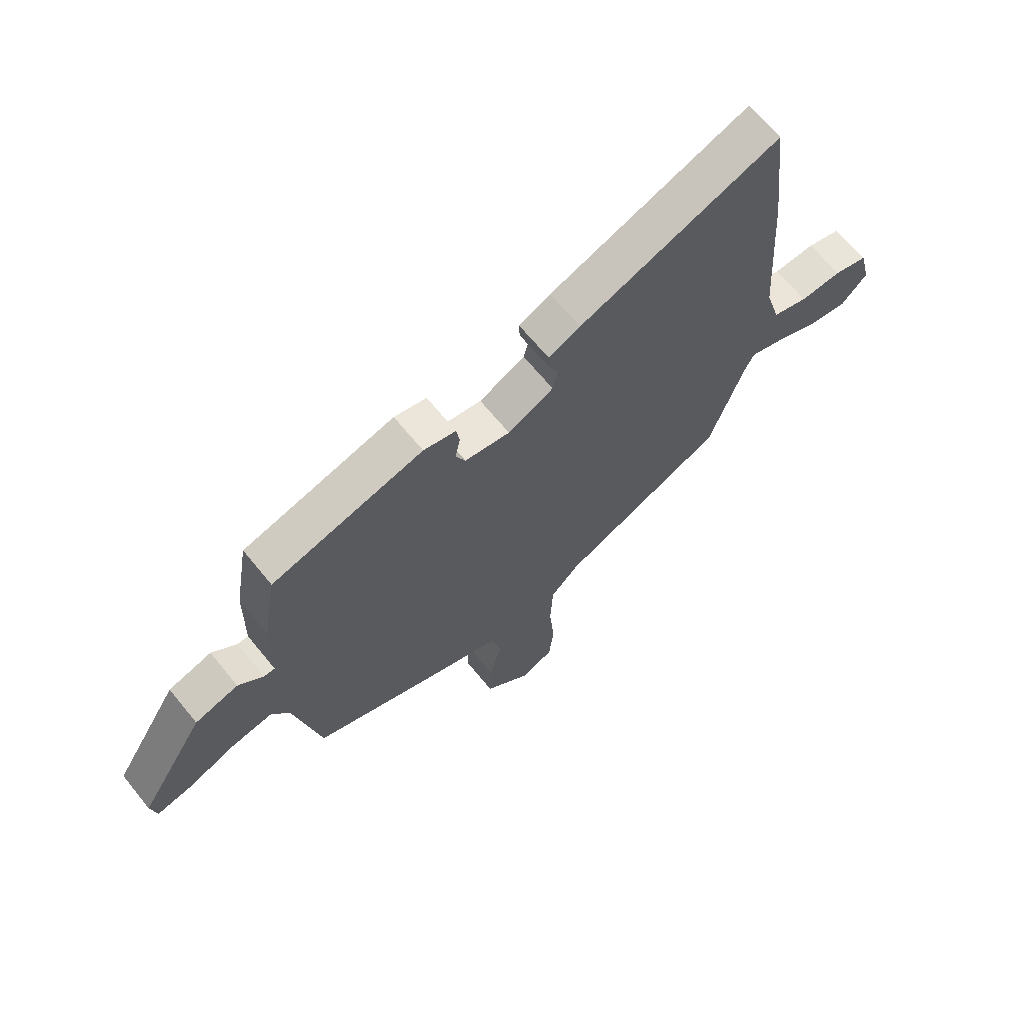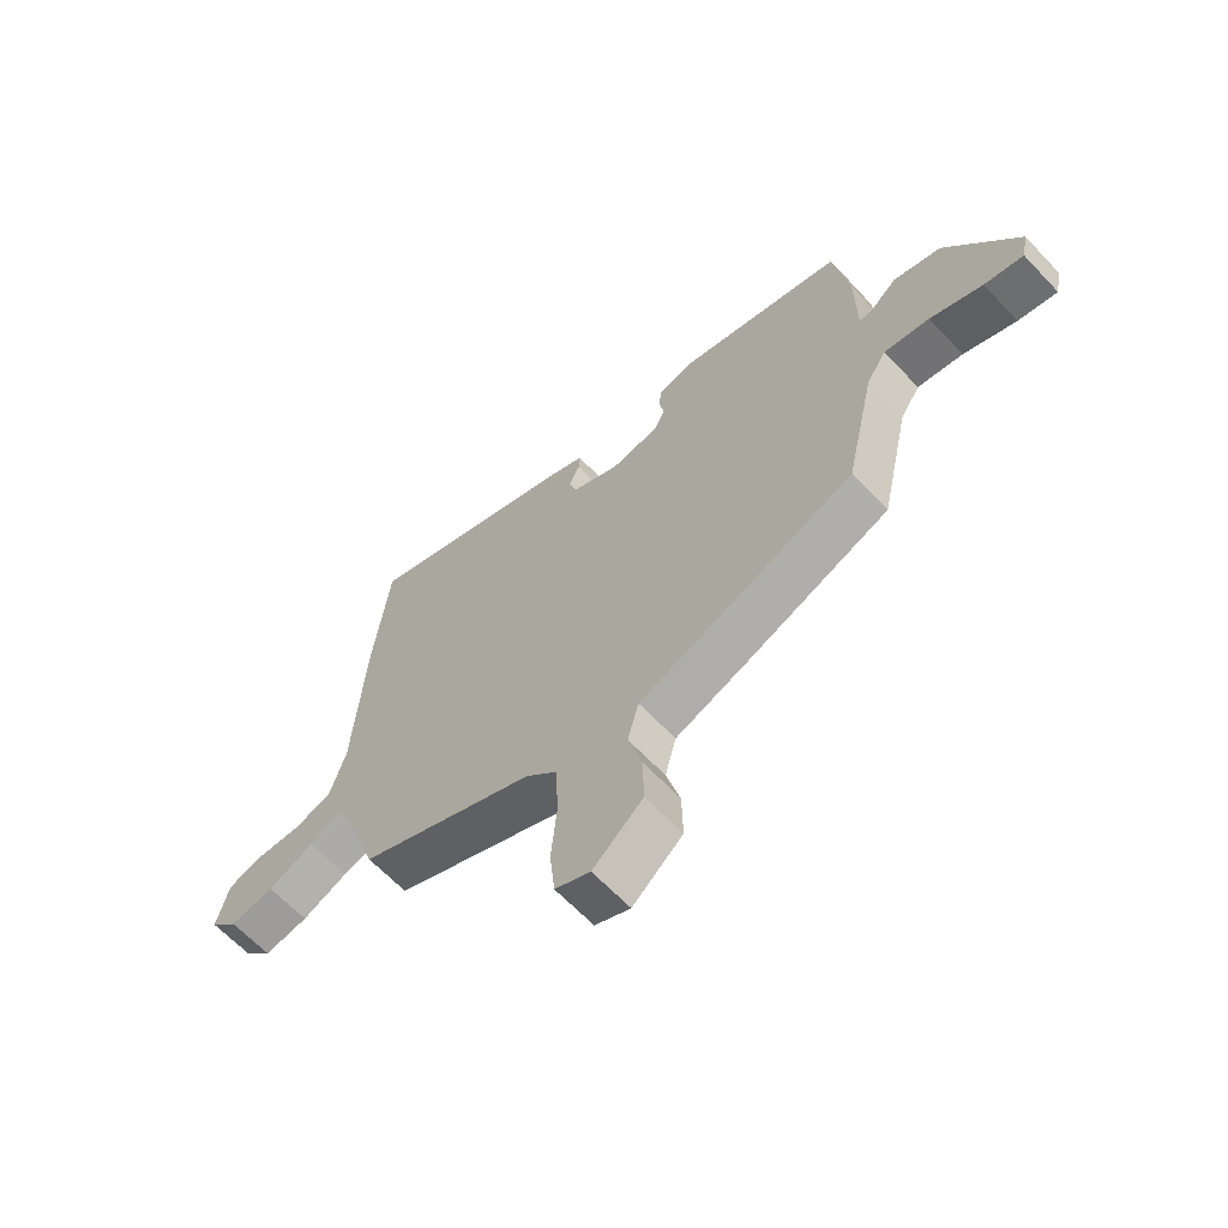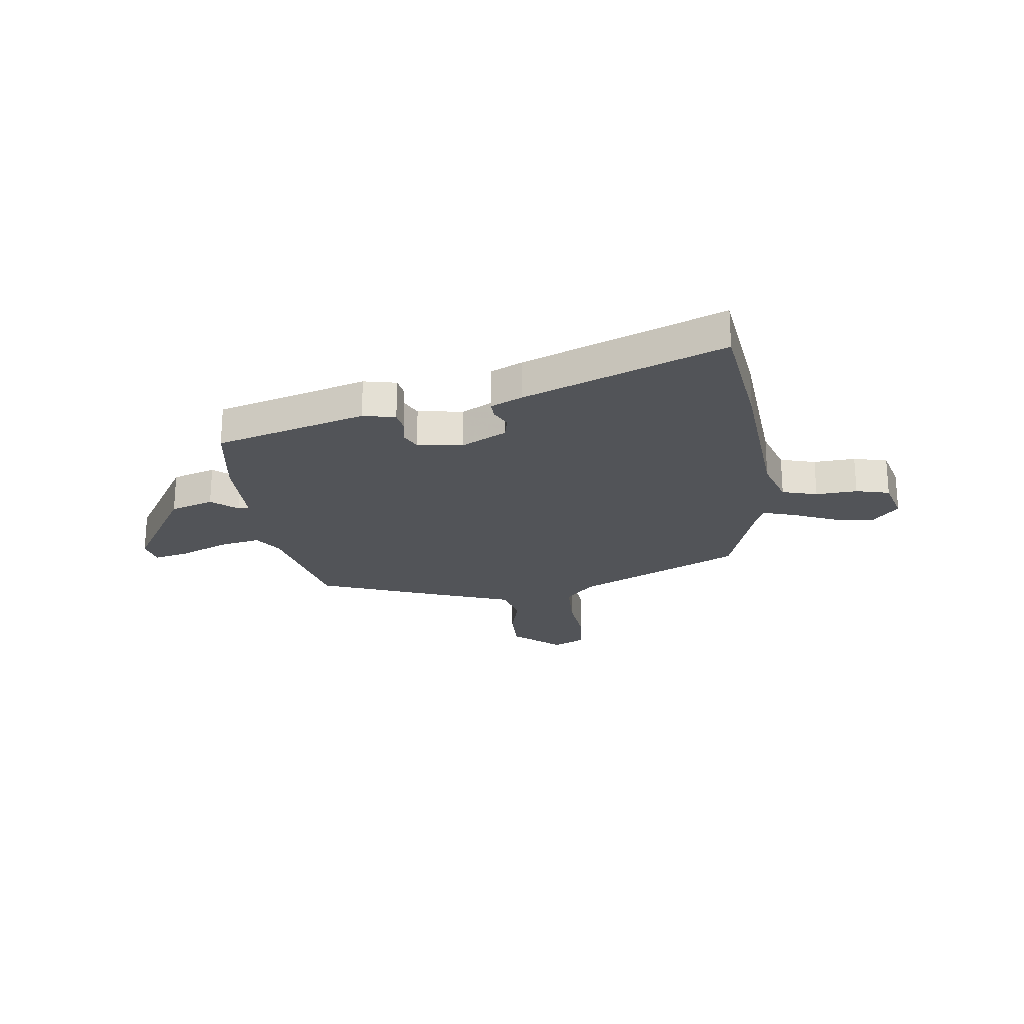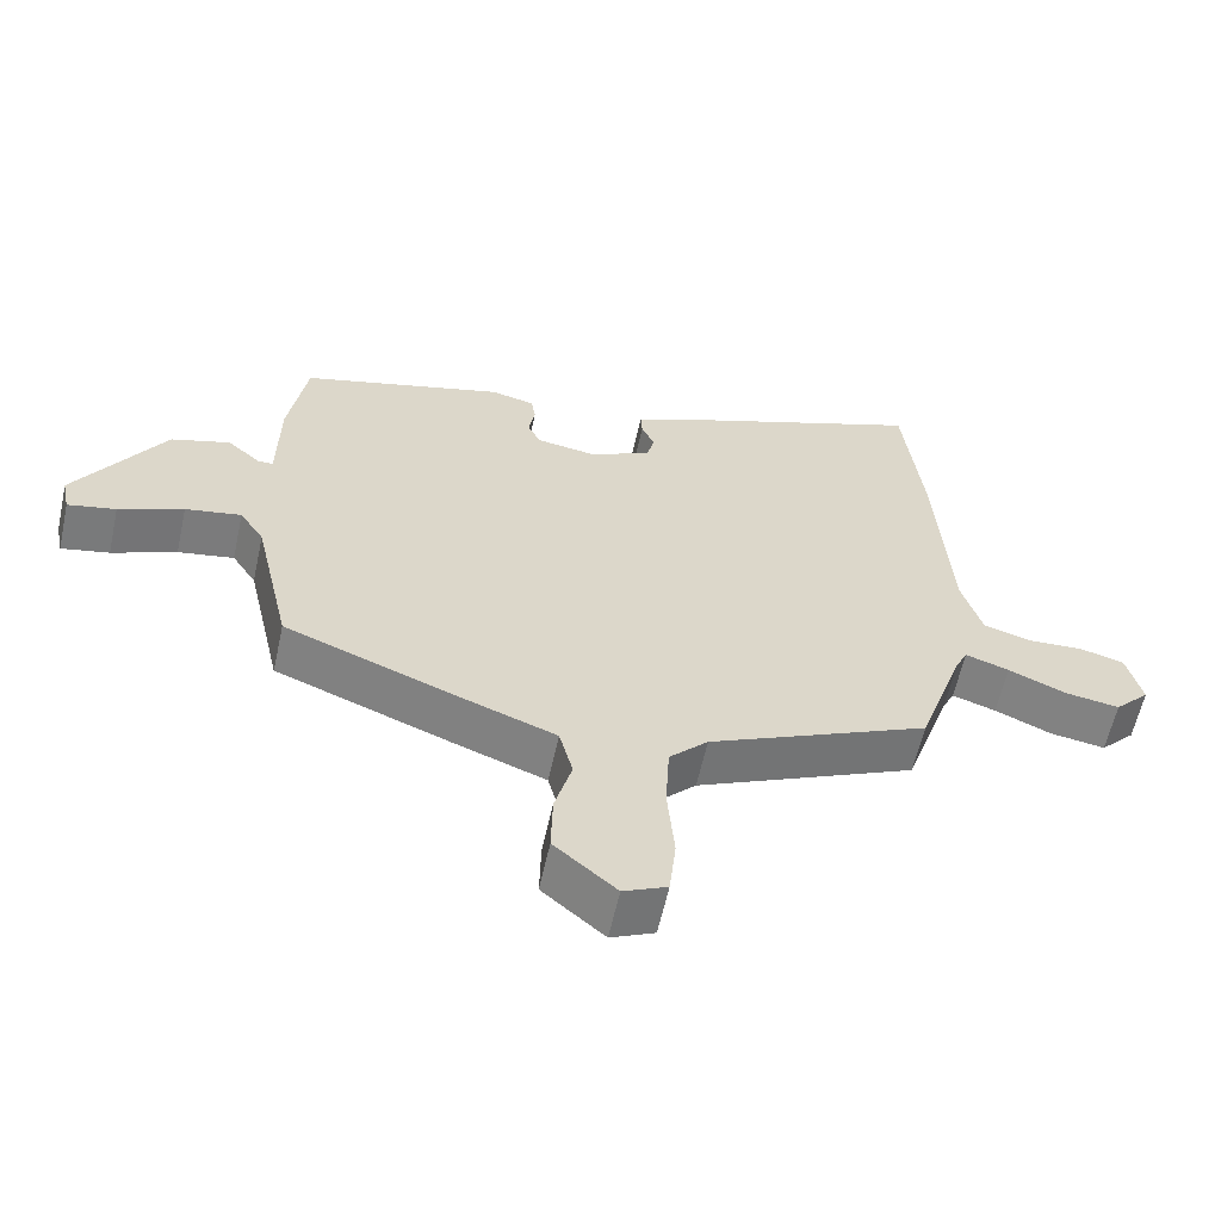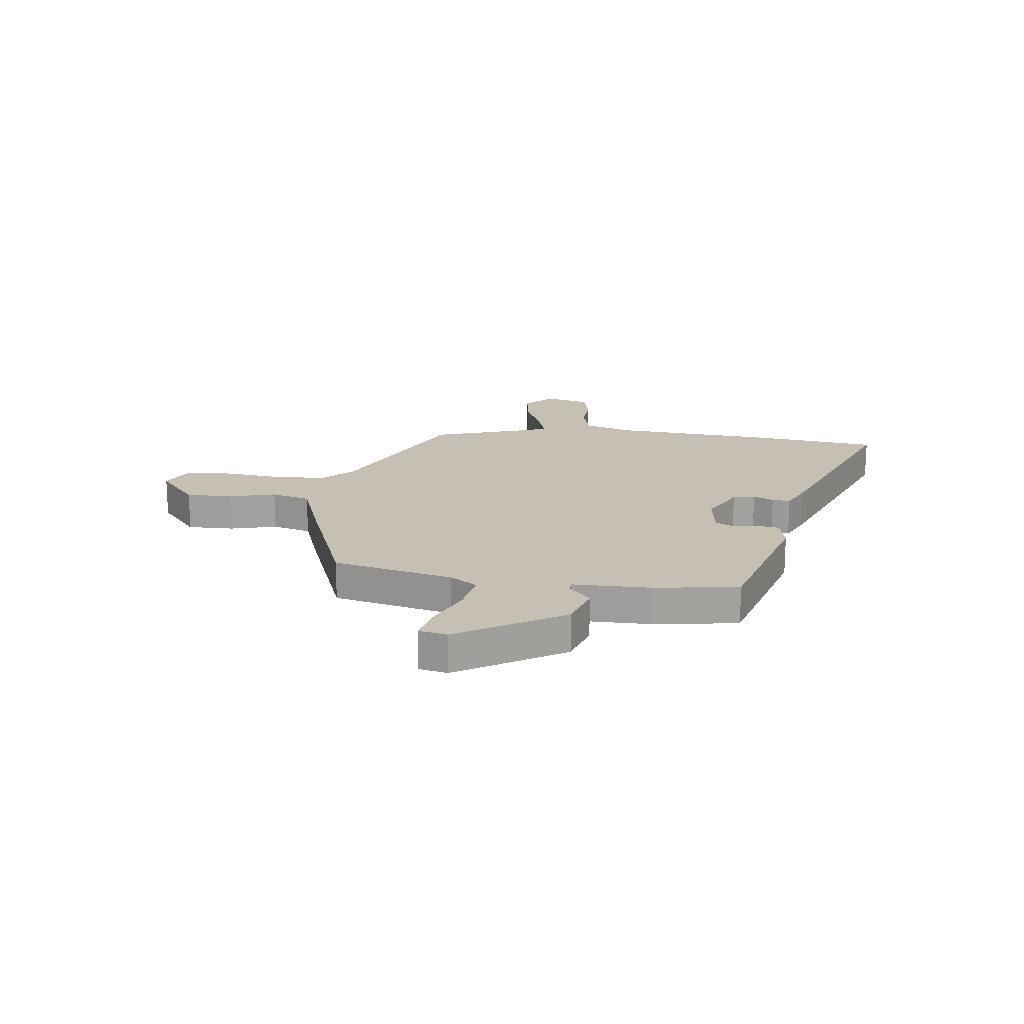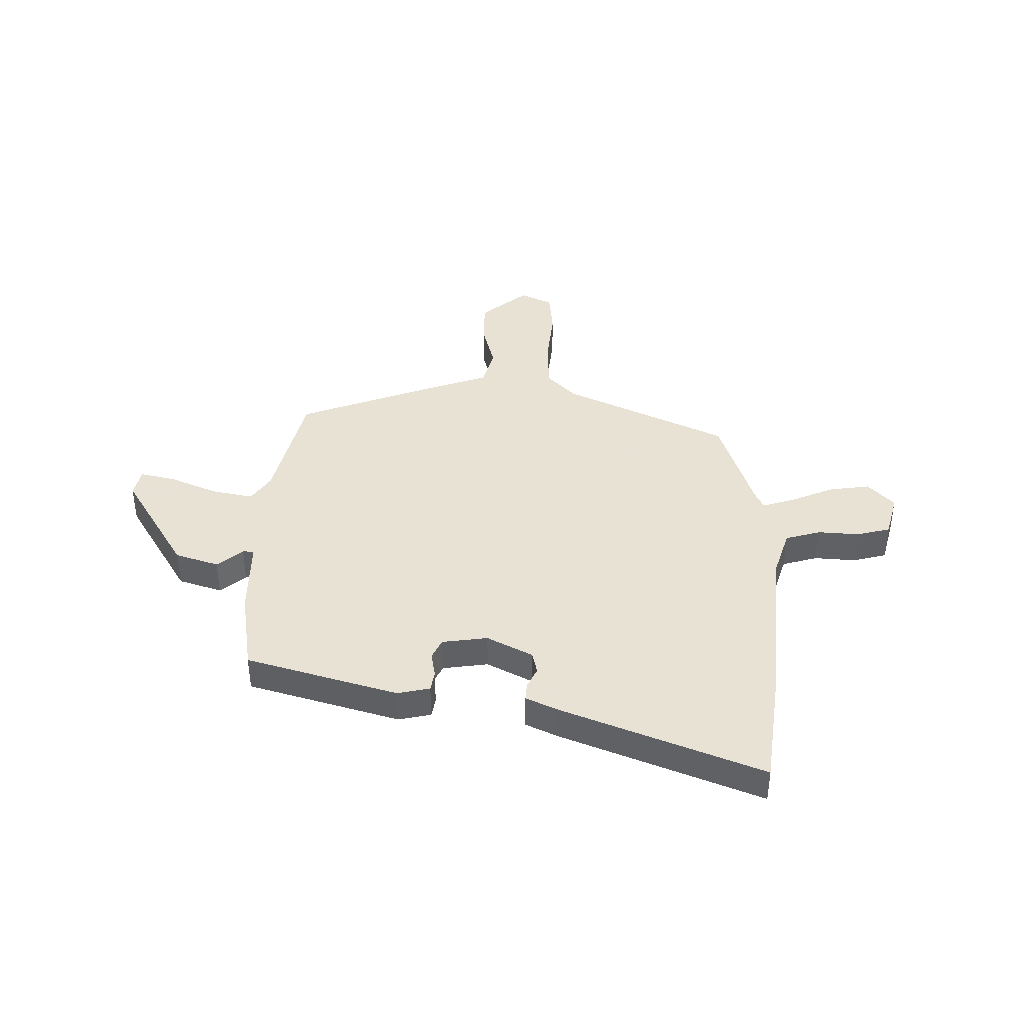
<metadata>
{"format":"obj","ext":"obj","renderer":"f3d","projection":"perspective","resolution":1024,"background":"white","views":[{"elev":66.0,"azim":-39.1,"up":"+Z"},{"elev":-63.7,"azim":-136.8,"up":"+Z"},{"elev":-23.1,"azim":8.1,"up":"+Y"},{"elev":-60.2,"azim":-12.4,"up":"+Z"},{"elev":18.1,"azim":-82.3,"up":"+Y"},{"elev":40.6,"azim":1.7,"up":"+Y"}]}
</metadata>
<code>
v 0.438 0.07 -0.313
v 0.129 0.07 -0.453
v 0.075 0.07 -0.508
v 0.07 0.07 -0.606
v 0.08 0.07 -0.714
v 0.071 0.07 -0.799
v 0.01 0.07 -0.827
v -0.077 0.07 -0.753
v -0.075 0.07 -0.666
v -0.051 0.07 -0.579
v -0.07 0.07 -0.506
v -0.2 0.07 -0.458
v -0.445 0.07 -0.363
v -0.496 0.07 -0.137
v -0.53 0.07 -0.085
v -0.608 0.07 -0.099
v -0.698 0.07 -0.136
v -0.765 0.07 -0.15
v -0.776 0.07 -0.097
v -0.653 0.07 0.099
v -0.571 0.07 0.124
v -0.524 0.07 0.084
v -0.503 0.07 0.084
v -0.501 0.07 0.232
v -0.475 0.07 0.388
v -0.19 0.07 0.466
v -0.129 0.07 0.452
v -0.123 0.07 0.414
v -0.132 0.07 0.367
v -0.114 0.07 0.329
v -0.029 0.07 0.316
v 0.057 0.07 0.359
v 0.067 0.07 0.4
v 0.049 0.07 0.438
v 0.047 0.07 0.472
v 0.107 0.07 0.499
v 0.484 0.07 0.641
v 0.511 0.07 0.404
v 0.531 0.07 0.104
v 0.559 0.07 0.012
v 0.625 0.07 -0.008
v 0.703 0.07 -0.004
v 0.766 0.07 -0.021
v 0.787 0.07 -0.104
v 0.738 0.07 -0.155
v 0.661 0.07 -0.143
v 0.581 0.07 -0.108
v 0.52 0.07 -0.088
v 0.503 0.07 -0.123
v 0.438 0 -0.313
v 0.129 0 -0.453
v 0.075 0 -0.508
v 0.07 0 -0.606
v 0.08 0 -0.714
v 0.071 0 -0.799
v 0.01 0 -0.827
v -0.077 0 -0.753
v -0.075 0 -0.666
v -0.051 0 -0.579
v -0.07 0 -0.506
v -0.2 0 -0.458
v -0.445 0 -0.363
v -0.496 0 -0.137
v -0.53 0 -0.085
v -0.608 0 -0.099
v -0.698 0 -0.136
v -0.765 0 -0.15
v -0.776 0 -0.097
v -0.653 0 0.099
v -0.571 0 0.124
v -0.524 0 0.084
v -0.503 0 0.084
v -0.501 0 0.232
v -0.475 0 0.388
v -0.19 0 0.466
v -0.129 0 0.452
v -0.123 0 0.414
v -0.132 0 0.367
v -0.114 0 0.329
v -0.029 0 0.316
v 0.057 0 0.359
v 0.067 0 0.4
v 0.049 0 0.438
v 0.047 0 0.472
v 0.107 0 0.499
v 0.484 0 0.641
v 0.511 0 0.404
v 0.531 0 0.104
v 0.559 0 0.012
v 0.625 0 -0.008
v 0.703 0 -0.004
v 0.766 0 -0.021
v 0.787 0 -0.104
v 0.738 0 -0.155
v 0.661 0 -0.143
v 0.581 0 -0.108
v 0.52 0 -0.088
v 0.503 0 -0.123
f 44 45 46 47
f 44 47 48
f 41 42 43 44
f 40 41 44 48
f 39 40 48 49
f 33 34 35 36
f 32 33 36 37
f 26 27 28 29
f 26 29 30
f 23 24 25 26
f 23 26 30
f 19 20 21 22
f 19 22 23
f 16 17 18 19
f 15 16 19 23
f 14 15 23 30
f 11 12 13 14
f 7 8 9 10
f 5 6 7 10
f 4 5 10 11
f 3 4 11 14
f 39 49 1 2
f 32 37 38 39
f 31 32 39 2
f 14 30 31
f 2 3 14 31
f 96 95 94 93
f 97 96 93
f 93 92 91 90
f 97 93 90 89
f 98 97 89 88
f 85 84 83 82
f 86 85 82 81
f 78 77 76 75
f 79 78 75
f 75 74 73 72
f 79 75 72
f 71 70 69 68
f 72 71 68
f 68 67 66 65
f 72 68 65 64
f 79 72 64 63
f 63 62 61 60
f 59 58 57 56
f 59 56 55 54
f 60 59 54 53
f 63 60 53 52
f 51 50 98 88
f 88 87 86 81
f 51 88 81 80
f 80 79 63
f 80 63 52 51
f 1 50 51 2
f 2 51 52 3
f 3 52 53 4
f 4 53 54 5
f 5 54 55 6
f 6 55 56 7
f 7 56 57 8
f 8 57 58 9
f 9 58 59 10
f 10 59 60 11
f 11 60 61 12
f 12 61 62 13
f 13 62 63 14
f 14 63 64 15
f 15 64 65 16
f 16 65 66 17
f 17 66 67 18
f 18 67 68 19
f 19 68 69 20
f 20 69 70 21
f 21 70 71 22
f 22 71 72 23
f 23 72 73 24
f 24 73 74 25
f 25 74 75 26
f 26 75 76 27
f 27 76 77 28
f 28 77 78 29
f 29 78 79 30
f 30 79 80 31
f 31 80 81 32
f 32 81 82 33
f 33 82 83 34
f 34 83 84 35
f 35 84 85 36
f 36 85 86 37
f 37 86 87 38
f 38 87 88 39
f 39 88 89 40
f 40 89 90 41
f 41 90 91 42
f 42 91 92 43
f 43 92 93 44
f 44 93 94 45
f 45 94 95 46
f 46 95 96 47
f 47 96 97 48
f 48 97 98 49
f 49 98 50 1

</code>
